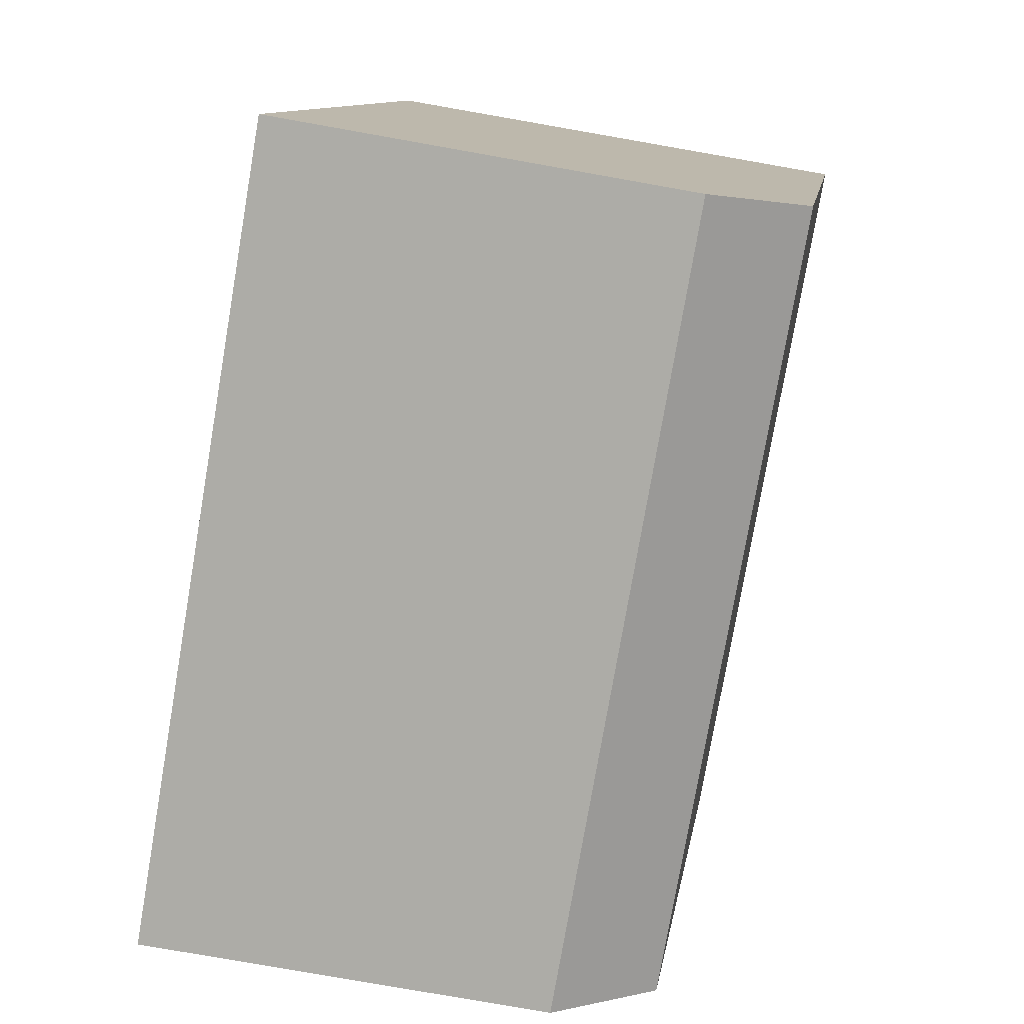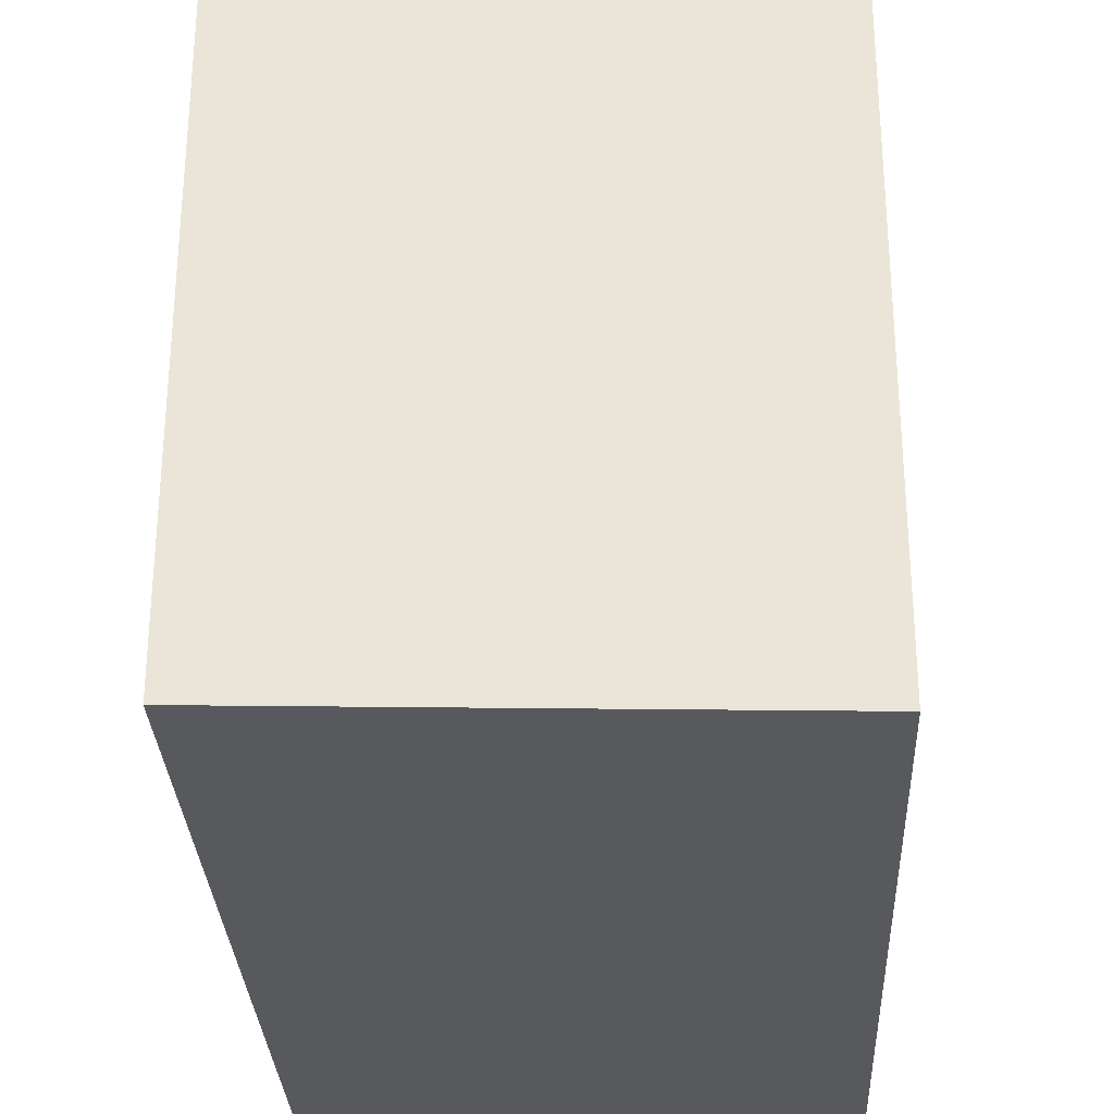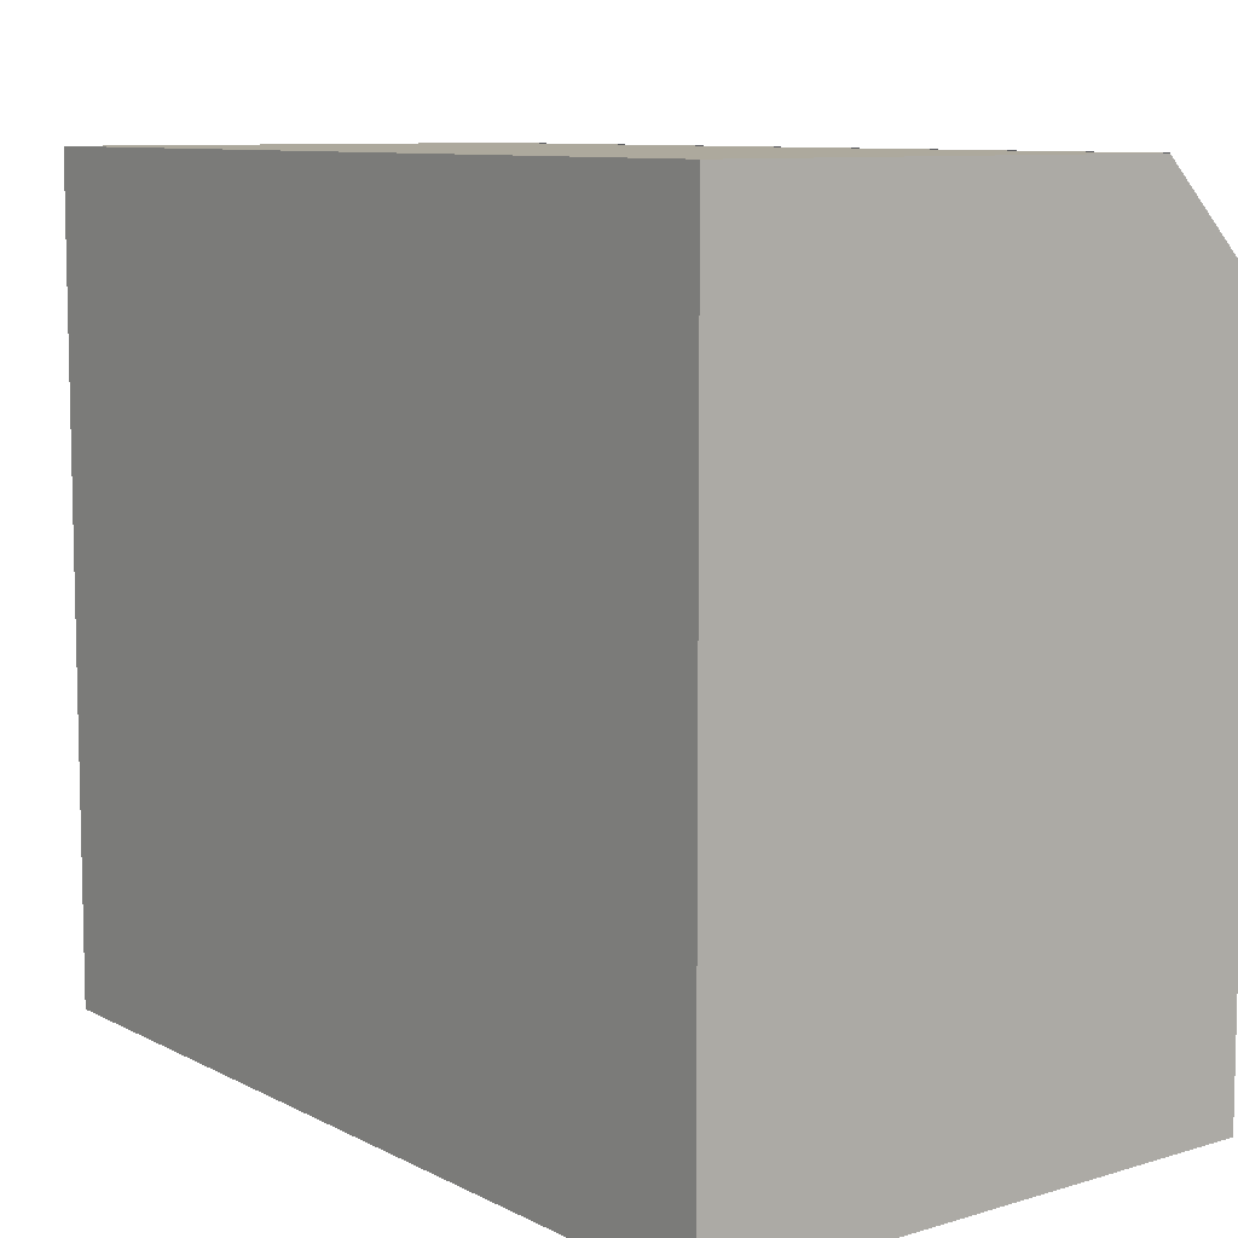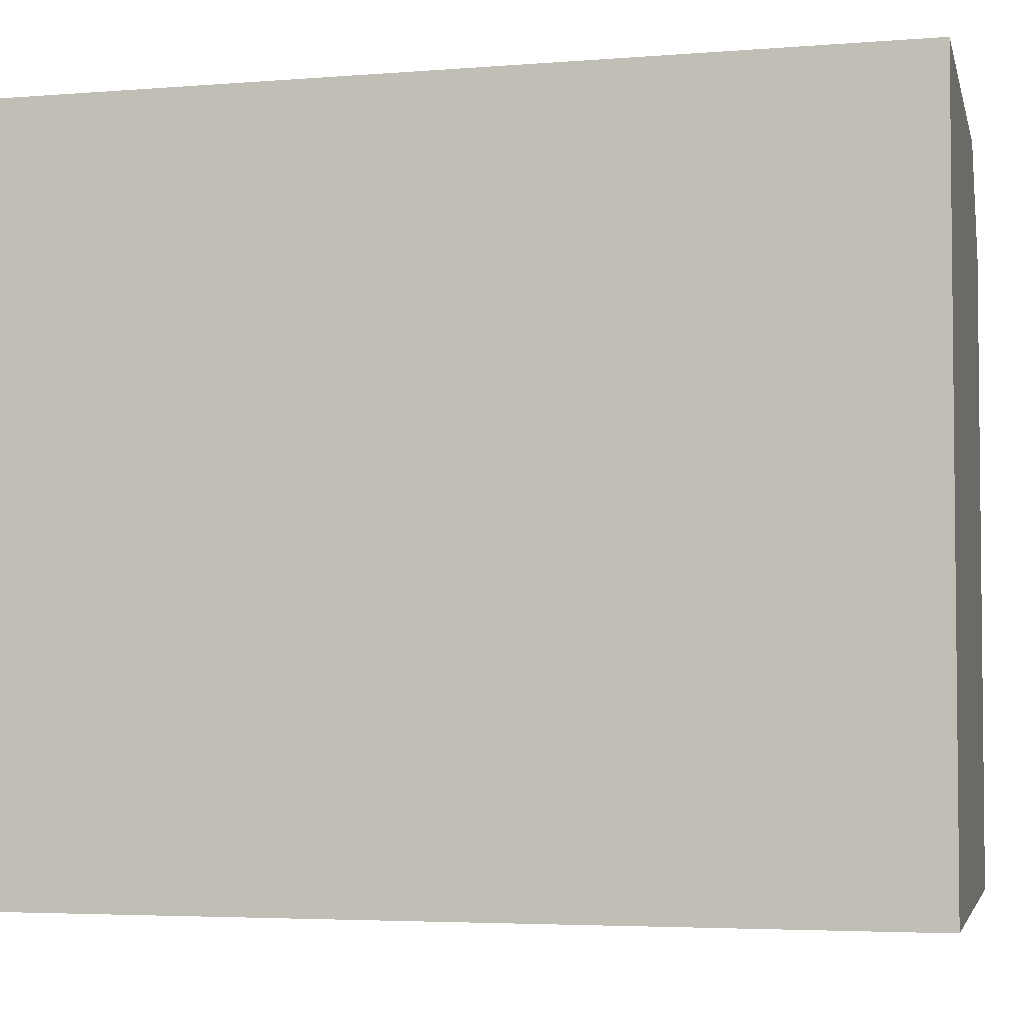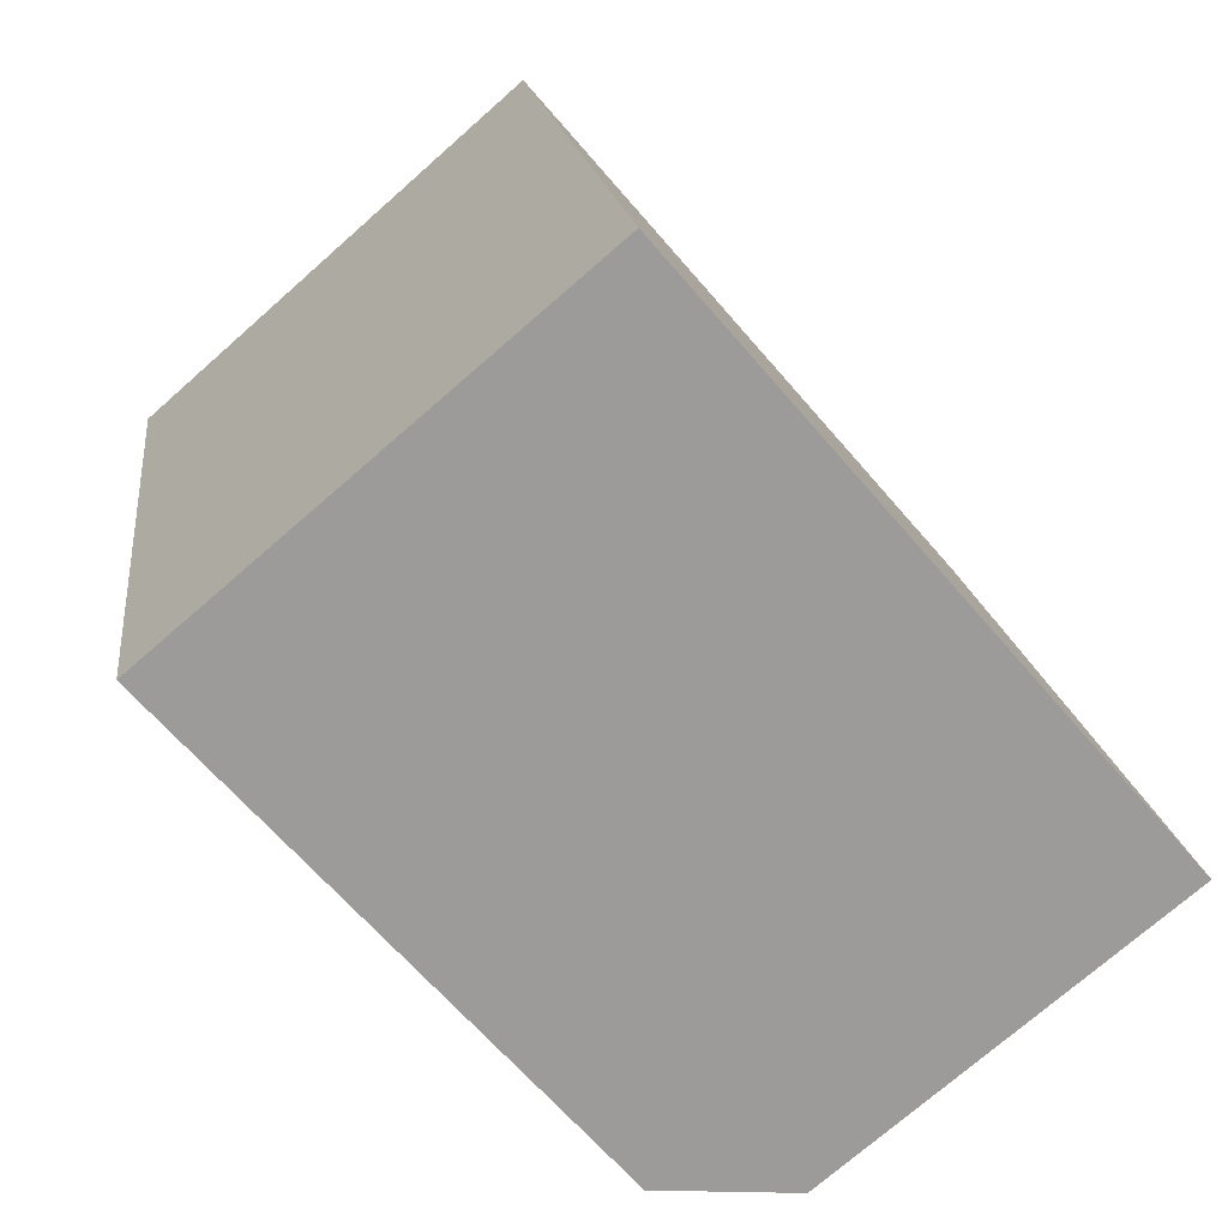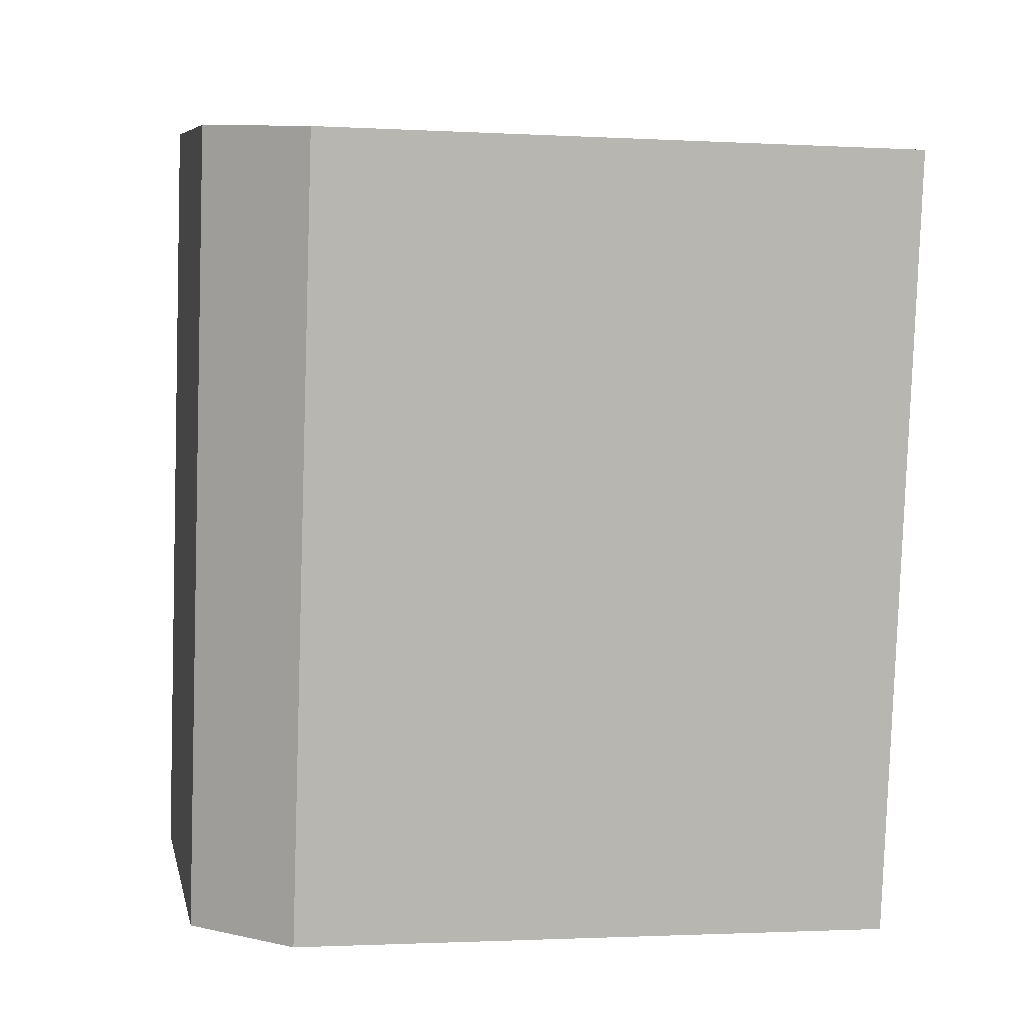
<metadata>
{"format":"obj","ext":"obj","renderer":"f3d","projection":"perspective","resolution":1024,"background":"white","views":[{"elev":11.2,"azim":-171.3,"up":"+Z"},{"elev":-29.8,"azim":172.7,"up":"+Y"},{"elev":8.8,"azim":134.1,"up":"+Y"},{"elev":-4.0,"azim":95.7,"up":"+Y"},{"elev":-65.3,"azim":40.5,"up":"+Z"},{"elev":-1.7,"azim":-101.3,"up":"+Z"}]}
</metadata>
<code>
v  12.06 -1.246e-16 2.035
v  5.544 -4.578e-07 -18.55
v  15.46 1.069e-15 -17.46
v  3.274 -4.578e-07 -18.79
v  0 -4.578e-07 -2.803e-23
v  2.247 -4.578e-07 0.379
v  12.06 16.81 2.034
v  5.544 16.81 -18.55
v  2.248 16.81 0.3785
v  15.46 16.81 -17.46
v  3.274 14.54 -18.79
v  2.248 16.81 0.3785
v  5.544 16.81 -18.55
v  0.0003092 14.54 -0.00046
g defaultobject
f 1 2 3
f 2 1 4
f 4 1 5
f 5 1 6
f 1 2 3
f 2 1 4
f 4 1 5
f 5 1 6
f 7 8 9
f 8 7 10
f 11 12 13
f 12 11 14
f 7 8 9
f 8 7 10
f 11 12 13
f 12 11 14
f 7 6 1
f 6 7 5
f 5 7 14
f 14 7 9
f 14 9 12
f 3 8 10
f 8 3 11
f 11 3 4
f 4 3 2
f 11 13 8
f 3 7 1
f 7 3 10
f 14 4 5
f 4 14 11
f 7 6 1
f 6 7 5
f 5 7 14
f 14 7 9
f 14 9 12
f 3 8 10
f 8 3 11
f 11 3 4
f 4 3 2
f 11 13 8
f 3 7 1
f 7 3 10
f 14 4 5
f 4 14 11

</code>
